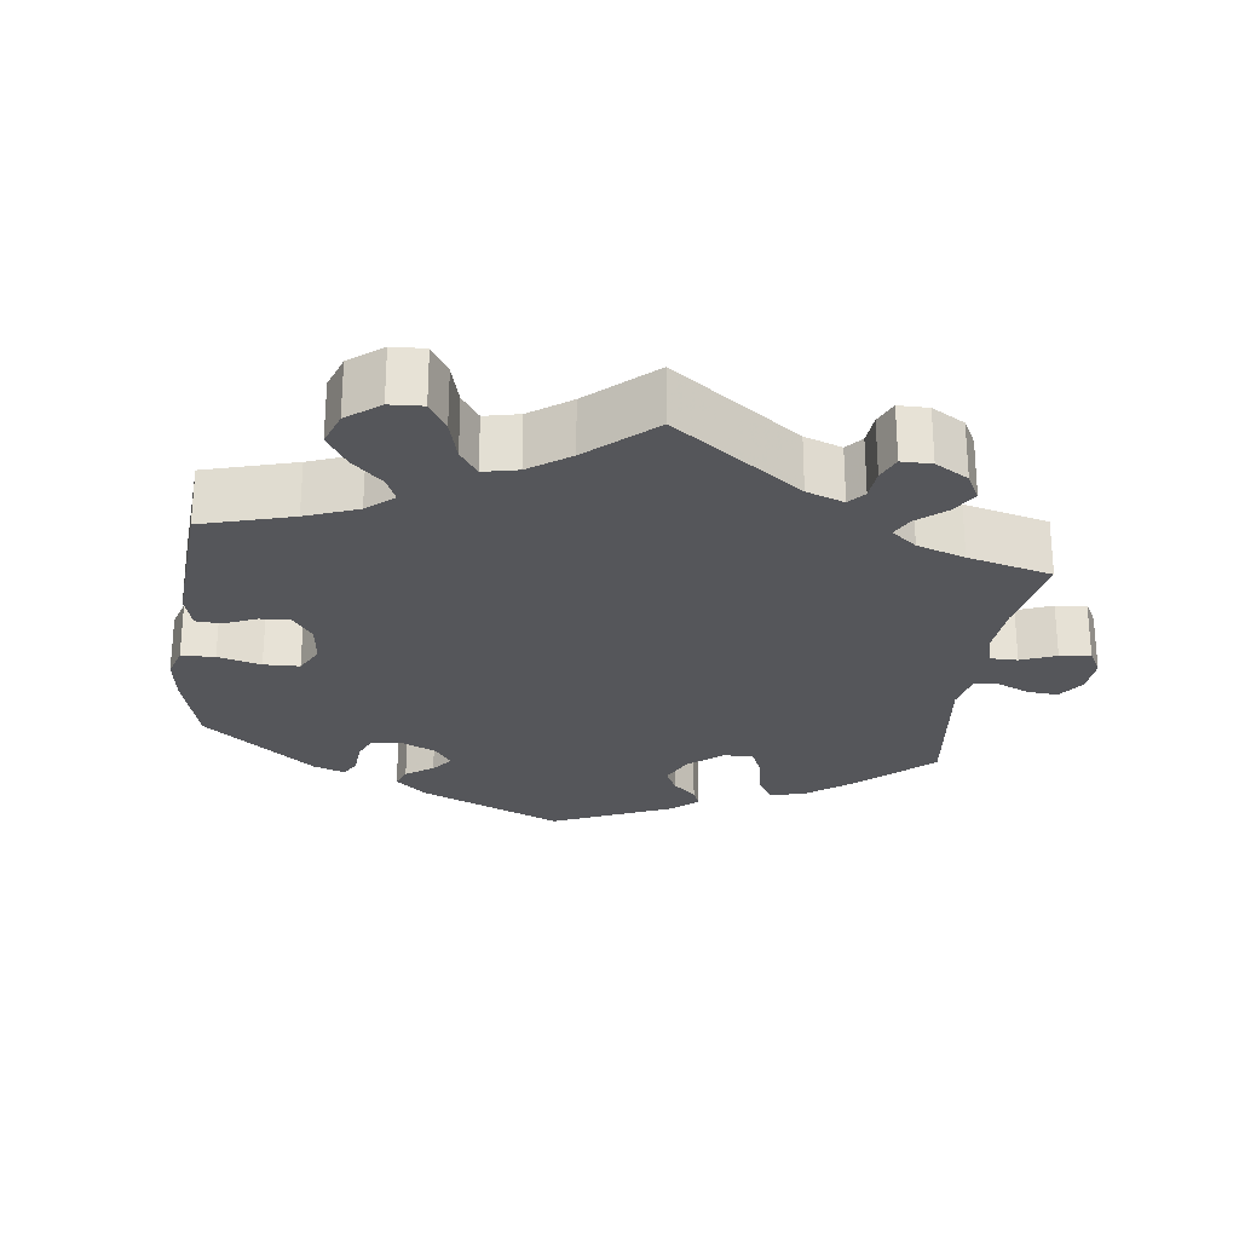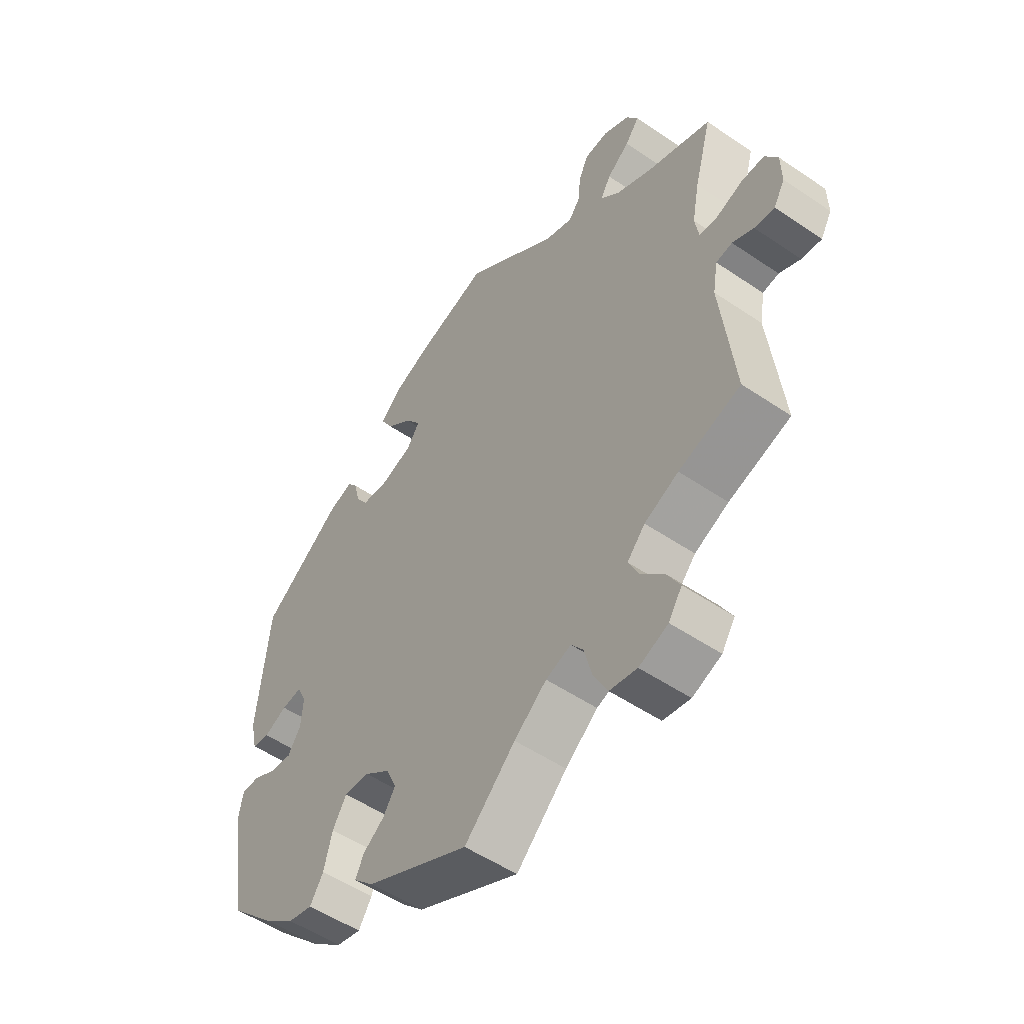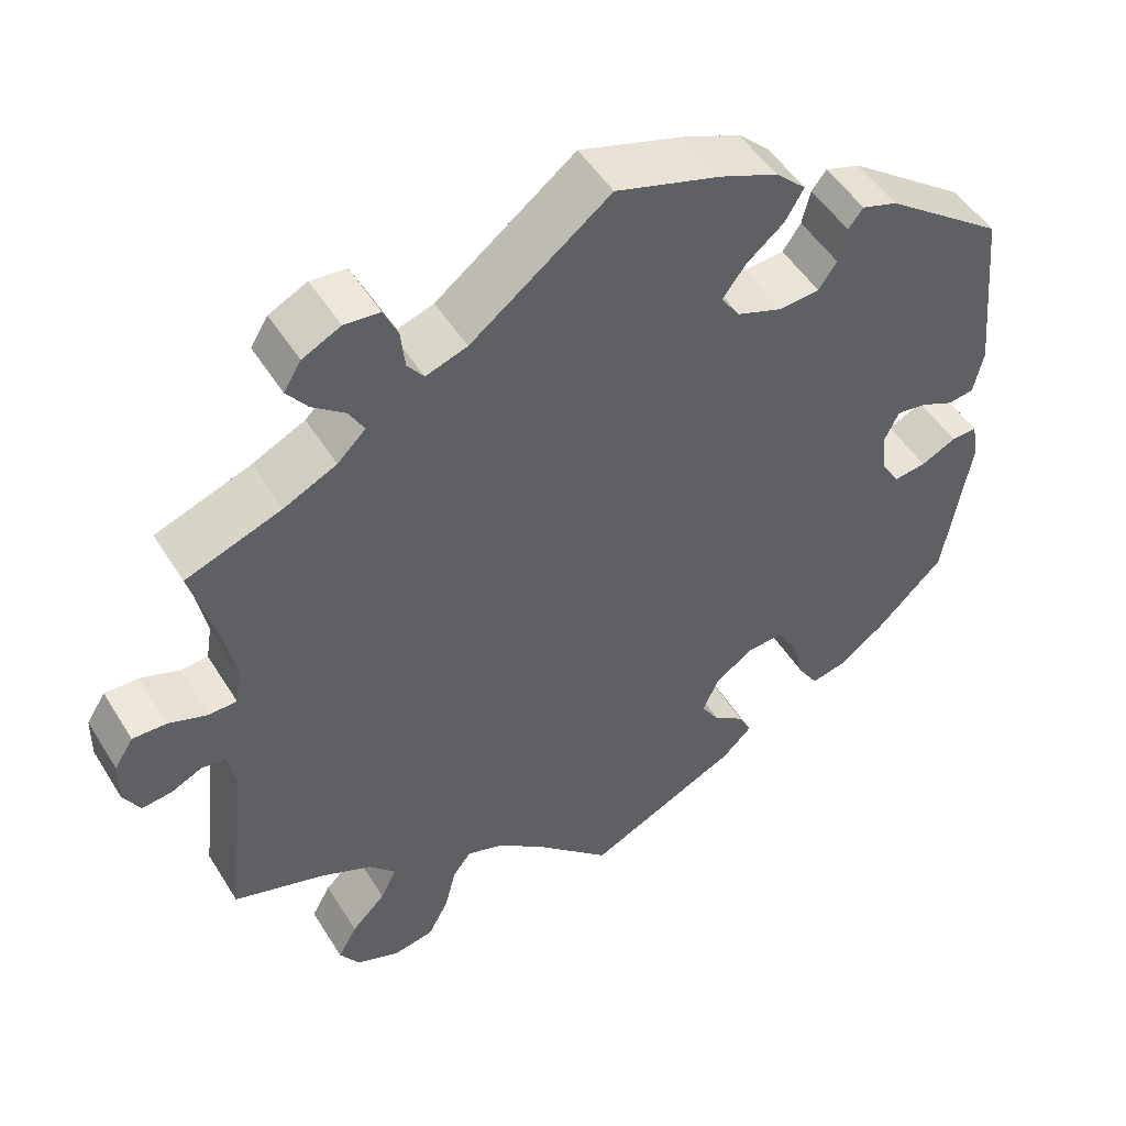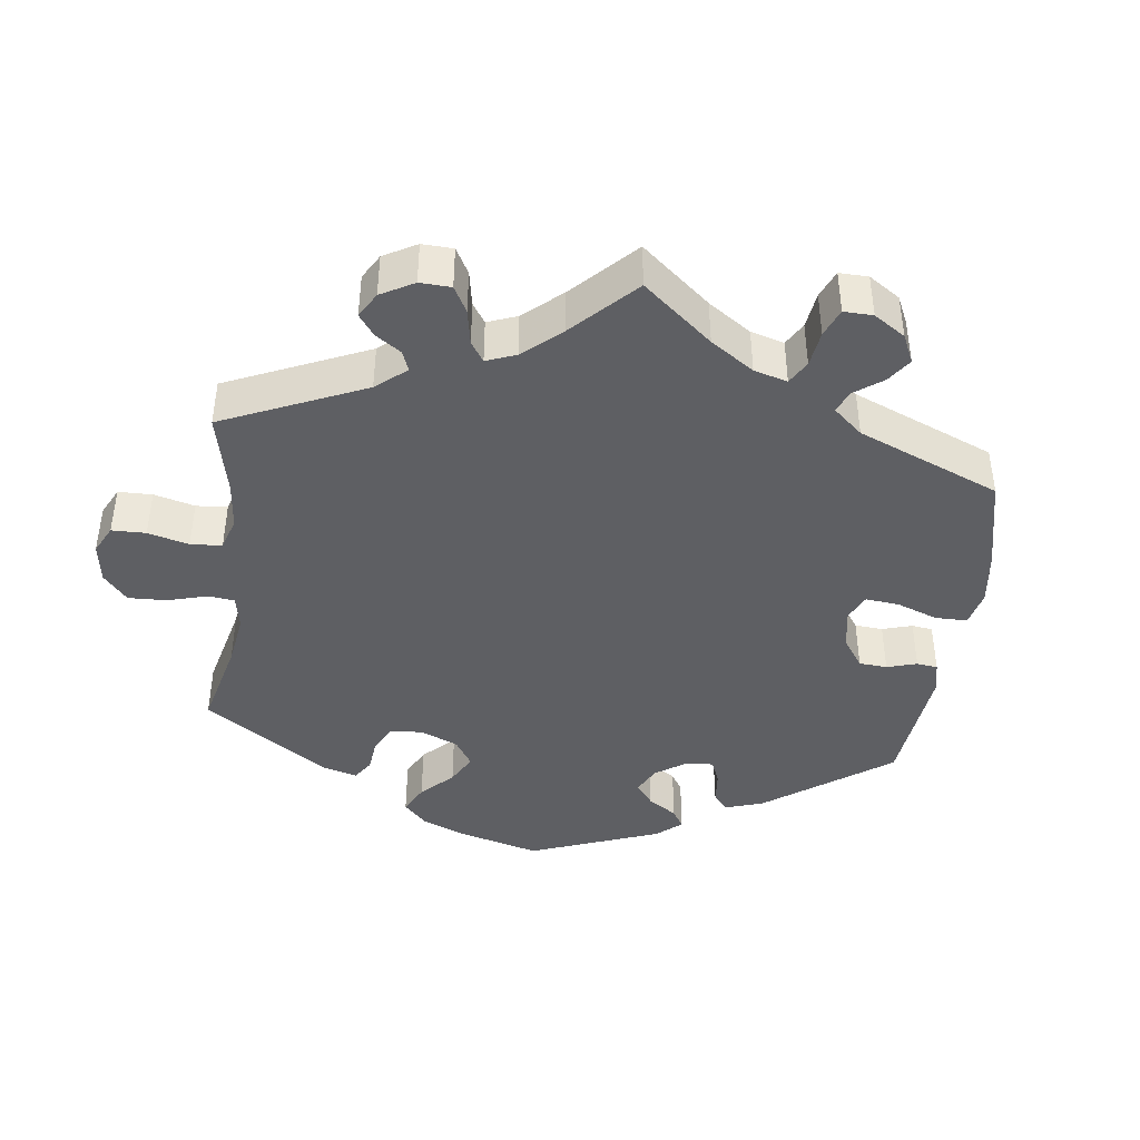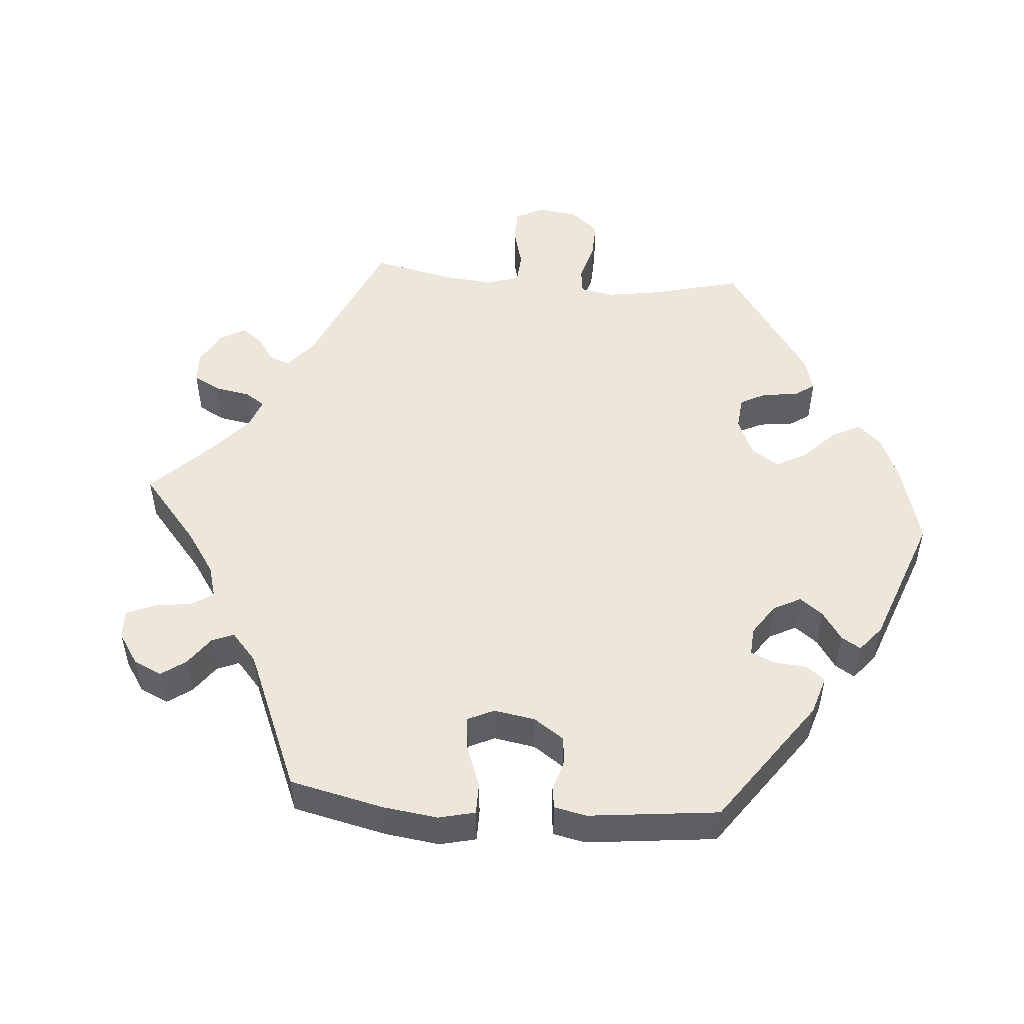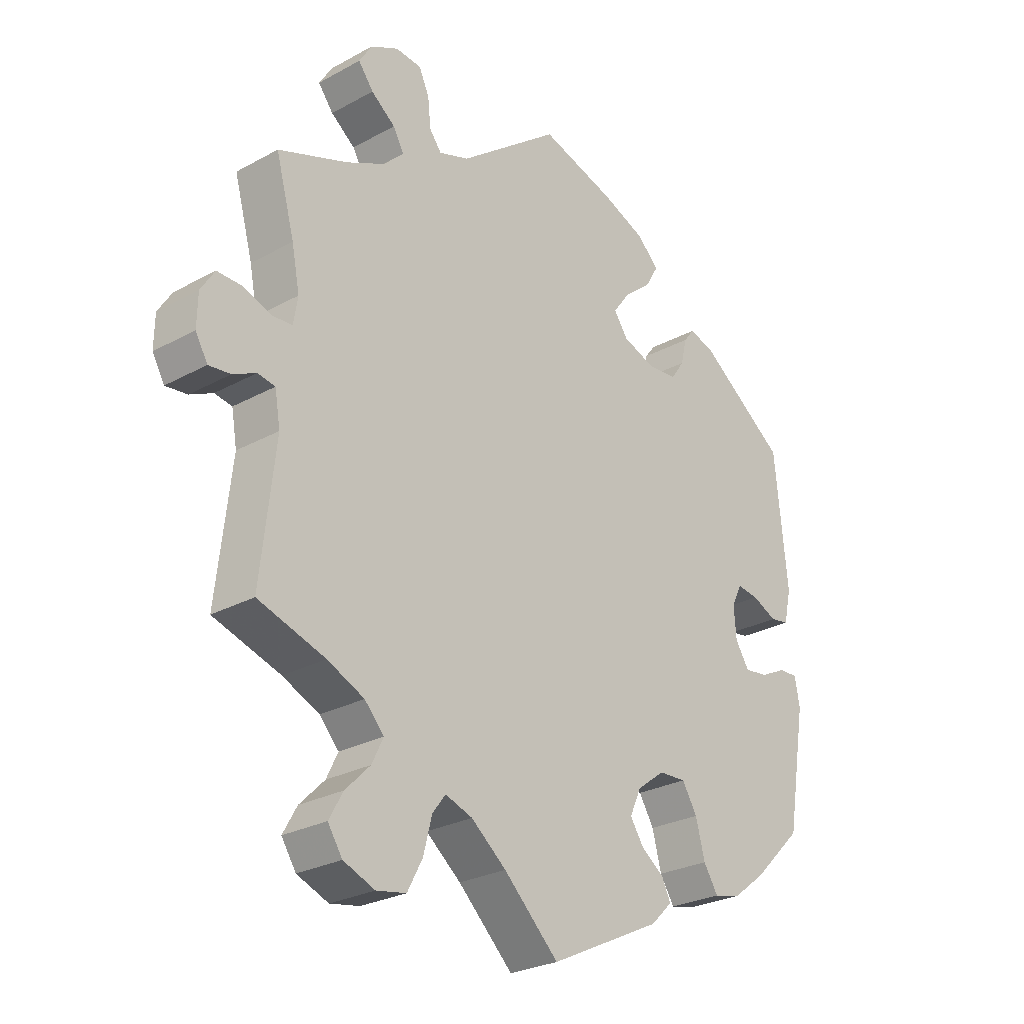
<metadata>
{"format":"obj","ext":"obj","renderer":"f3d","projection":"perspective","resolution":1024,"background":"white","views":[{"elev":-25.8,"azim":-127.2,"up":"+Y"},{"elev":-52.5,"azim":-126.2,"up":"+Z"},{"elev":49.9,"azim":-30.8,"up":"+Z"},{"elev":-42.0,"azim":-67.1,"up":"+Y"},{"elev":50.9,"azim":34.7,"up":"+Y"},{"elev":-26.6,"azim":-49.3,"up":"+Z"}]}
</metadata>
<code>
v 0.418 0.07 -0.369
v 0.364 0.07 -0.41
v 0.32 0.07 -0.42
v 0.296 0.07 -0.382
v 0.281 0.07 -0.324
v 0.256 0.07 -0.283
v 0.211 0.07 -0.285
v 0.165 0.07 -0.319
v 0.146 0.07 -0.361
v 0.168 0.07 -0.395
v 0.206 0.07 -0.423
v 0.221 0.07 -0.454
v 0.185 0.07 -0.489
v 0 0.07 -0.578
v -0.091 0.07 -0.49
v -0.149 0.07 -0.443
v -0.194 0.07 -0.427
v -0.216 0.07 -0.456
v -0.23 0.07 -0.511
v -0.255 0.07 -0.558
v -0.304 0.07 -0.567
v -0.356 0.07 -0.546
v -0.38 0.07 -0.509
v -0.357 0.07 -0.468
v -0.316 0.07 -0.427
v -0.297 0.07 -0.388
v -0.329 0.07 -0.353
v -0.39 0.07 -0.325
v -0.501 0.07 -0.289
v -0.477 0.07 -0.077
v -0.486 0.07 -0.024
v -0.515 0.07 -0.019
v -0.553 0.07 -0.037
v -0.589 0.07 -0.041
v -0.609 0.07 -0.006
v -0.608 0.07 0.046
v -0.585 0.07 0.082
v -0.544 0.07 0.081
v -0.497 0.07 0.064
v -0.464 0.07 0.066
v -0.457 0.07 0.109
v -0.47 0.07 0.176
v -0.501 0.07 0.289
v -0.386 0.07 0.331
v -0.322 0.07 0.362
v -0.288 0.07 0.395
v -0.306 0.07 0.427
v -0.346 0.07 0.458
v -0.371 0.07 0.491
v -0.35 0.07 0.525
v -0.304 0.07 0.548
v -0.261 0.07 0.544
v -0.244 0.07 0.507
v -0.239 0.07 0.459
v -0.219 0.07 0.433
v -0.169 0.07 0.45
v -0.001 0.07 0.578
v 0.125 0.07 0.539
v 0.195 0.07 0.51
v 0.232 0.07 0.475
v 0.21 0.07 0.437
v 0.164 0.07 0.399
v 0.136 0.07 0.361
v 0.159 0.07 0.328
v 0.213 0.07 0.308
v 0.263 0.07 0.312
v 0.285 0.07 0.344
v 0.295 0.07 0.386
v 0.313 0.07 0.409
v 0.356 0.07 0.395
v 0.5 0.07 0.289
v 0.521 0.07 0.077
v 0.509 0.07 0.023
v 0.478 0.07 0.018
v 0.437 0.07 0.037
v 0.401 0.07 0.042
v 0.384 0.07 0.007
v 0.388 0.07 -0.044
v 0.411 0.07 -0.08
v 0.45 0.07 -0.075
v 0.493 0.07 -0.054
v 0.524 0.07 -0.053
v 0.532 0.07 -0.098
v 0.5 0.07 -0.289
v 0.418 0 -0.369
v 0.364 0 -0.41
v 0.32 0 -0.42
v 0.296 0 -0.382
v 0.281 0 -0.324
v 0.256 0 -0.283
v 0.211 0 -0.285
v 0.165 0 -0.319
v 0.146 0 -0.361
v 0.168 0 -0.395
v 0.206 0 -0.423
v 0.221 0 -0.454
v 0.185 0 -0.489
v 0 0 -0.578
v -0.091 0 -0.49
v -0.149 0 -0.443
v -0.194 0 -0.427
v -0.216 0 -0.456
v -0.23 0 -0.511
v -0.255 0 -0.558
v -0.304 0 -0.567
v -0.356 0 -0.546
v -0.38 0 -0.509
v -0.357 0 -0.468
v -0.316 0 -0.427
v -0.297 0 -0.388
v -0.329 0 -0.353
v -0.39 0 -0.325
v -0.501 0 -0.289
v -0.477 0 -0.077
v -0.486 0 -0.024
v -0.515 0 -0.019
v -0.553 0 -0.037
v -0.589 0 -0.041
v -0.609 0 -0.006
v -0.608 0 0.046
v -0.585 0 0.082
v -0.544 0 0.081
v -0.497 0 0.064
v -0.464 0 0.066
v -0.457 0 0.109
v -0.47 0 0.176
v -0.501 0 0.289
v -0.386 0 0.331
v -0.322 0 0.362
v -0.288 0 0.395
v -0.306 0 0.427
v -0.346 0 0.458
v -0.371 0 0.491
v -0.35 0 0.525
v -0.304 0 0.548
v -0.261 0 0.544
v -0.244 0 0.507
v -0.239 0 0.459
v -0.219 0 0.433
v -0.169 0 0.45
v -0.001 0 0.578
v 0.125 0 0.539
v 0.195 0 0.51
v 0.232 0 0.475
v 0.21 0 0.437
v 0.164 0 0.399
v 0.136 0 0.361
v 0.159 0 0.328
v 0.213 0 0.308
v 0.263 0 0.312
v 0.285 0 0.344
v 0.295 0 0.386
v 0.313 0 0.409
v 0.356 0 0.395
v 0.5 0 0.289
v 0.521 0 0.077
v 0.509 0 0.023
v 0.478 0 0.018
v 0.437 0 0.037
v 0.401 0 0.042
v 0.384 0 0.007
v 0.388 0 -0.044
v 0.411 0 -0.08
v 0.45 0 -0.075
v 0.493 0 -0.054
v 0.524 0 -0.053
v 0.532 0 -0.098
v 0.5 0 -0.289
f 80 81 82 83
f 79 80 83 84
f 78 79 84 1
f 72 73 74 75
f 72 75 76
f 71 72 76
f 70 71 76 77
f 67 68 69 70
f 66 67 70 77
f 59 60 61 62
f 59 62 63
f 56 57 58 59
f 55 56 59 63
f 51 52 53 54
f 49 50 51 54
f 47 48 49 54
f 46 47 54 55
f 45 46 55 63
f 42 43 44
f 41 42 44 45
f 40 41 45 63
f 36 37 38 39
f 36 39 40
f 35 36 40
f 32 33 34 35
f 32 35 40 63
f 28 29 30
f 27 28 30 31
f 26 27 31
f 22 23 24 25
f 22 25 26
f 21 22 26
f 18 19 20 21
f 17 18 21 26
f 16 17 26 31
f 12 13 14 15
f 10 11 12 15
f 9 10 15 16
f 8 9 16 31
f 2 3 4 5
f 78 1 2 5
f 78 5 6
f 65 66 77 78
f 64 65 78 6
f 31 32 63 64
f 7 8 31 64
f 6 7 64
f 167 166 165 164
f 168 167 164 163
f 85 168 163 162
f 159 158 157 156
f 160 159 156
f 160 156 155
f 161 160 155 154
f 154 153 152 151
f 161 154 151 150
f 146 145 144 143
f 147 146 143
f 143 142 141 140
f 147 143 140 139
f 138 137 136 135
f 138 135 134 133
f 138 133 132 131
f 139 138 131 130
f 147 139 130 129
f 128 127 126
f 129 128 126 125
f 147 129 125 124
f 123 122 121 120
f 124 123 120
f 124 120 119
f 119 118 117 116
f 147 124 119 116
f 114 113 112
f 115 114 112 111
f 115 111 110
f 109 108 107 106
f 110 109 106
f 110 106 105
f 105 104 103 102
f 110 105 102 101
f 115 110 101 100
f 99 98 97 96
f 99 96 95 94
f 100 99 94 93
f 115 100 93 92
f 89 88 87 86
f 89 86 85 162
f 90 89 162
f 162 161 150 149
f 90 162 149 148
f 148 147 116 115
f 148 115 92 91
f 148 91 90
f 1 85 86 2
f 2 86 87 3
f 3 87 88 4
f 4 88 89 5
f 5 89 90 6
f 6 90 91 7
f 7 91 92 8
f 8 92 93 9
f 9 93 94 10
f 10 94 95 11
f 11 95 96 12
f 12 96 97 13
f 13 97 98 14
f 14 98 99 15
f 15 99 100 16
f 16 100 101 17
f 17 101 102 18
f 18 102 103 19
f 19 103 104 20
f 20 104 105 21
f 21 105 106 22
f 22 106 107 23
f 23 107 108 24
f 24 108 109 25
f 25 109 110 26
f 26 110 111 27
f 27 111 112 28
f 28 112 113 29
f 29 113 114 30
f 30 114 115 31
f 31 115 116 32
f 32 116 117 33
f 33 117 118 34
f 34 118 119 35
f 35 119 120 36
f 36 120 121 37
f 37 121 122 38
f 38 122 123 39
f 39 123 124 40
f 40 124 125 41
f 41 125 126 42
f 42 126 127 43
f 43 127 128 44
f 44 128 129 45
f 45 129 130 46
f 46 130 131 47
f 47 131 132 48
f 48 132 133 49
f 49 133 134 50
f 50 134 135 51
f 51 135 136 52
f 52 136 137 53
f 53 137 138 54
f 54 138 139 55
f 55 139 140 56
f 56 140 141 57
f 57 141 142 58
f 58 142 143 59
f 59 143 144 60
f 60 144 145 61
f 61 145 146 62
f 62 146 147 63
f 63 147 148 64
f 64 148 149 65
f 65 149 150 66
f 66 150 151 67
f 67 151 152 68
f 68 152 153 69
f 69 153 154 70
f 70 154 155 71
f 71 155 156 72
f 72 156 157 73
f 73 157 158 74
f 74 158 159 75
f 75 159 160 76
f 76 160 161 77
f 77 161 162 78
f 78 162 163 79
f 79 163 164 80
f 80 164 165 81
f 81 165 166 82
f 82 166 167 83
f 83 167 168 84
f 84 168 85 1

</code>
